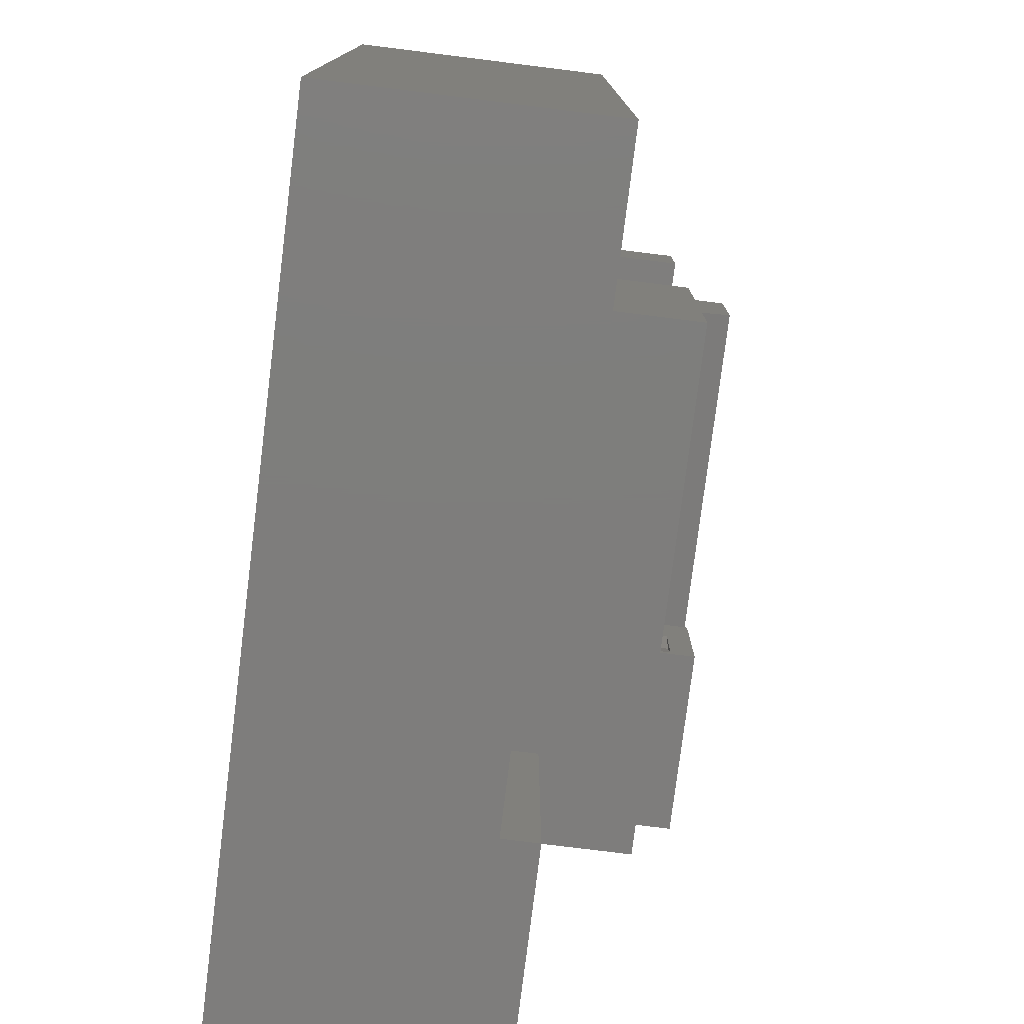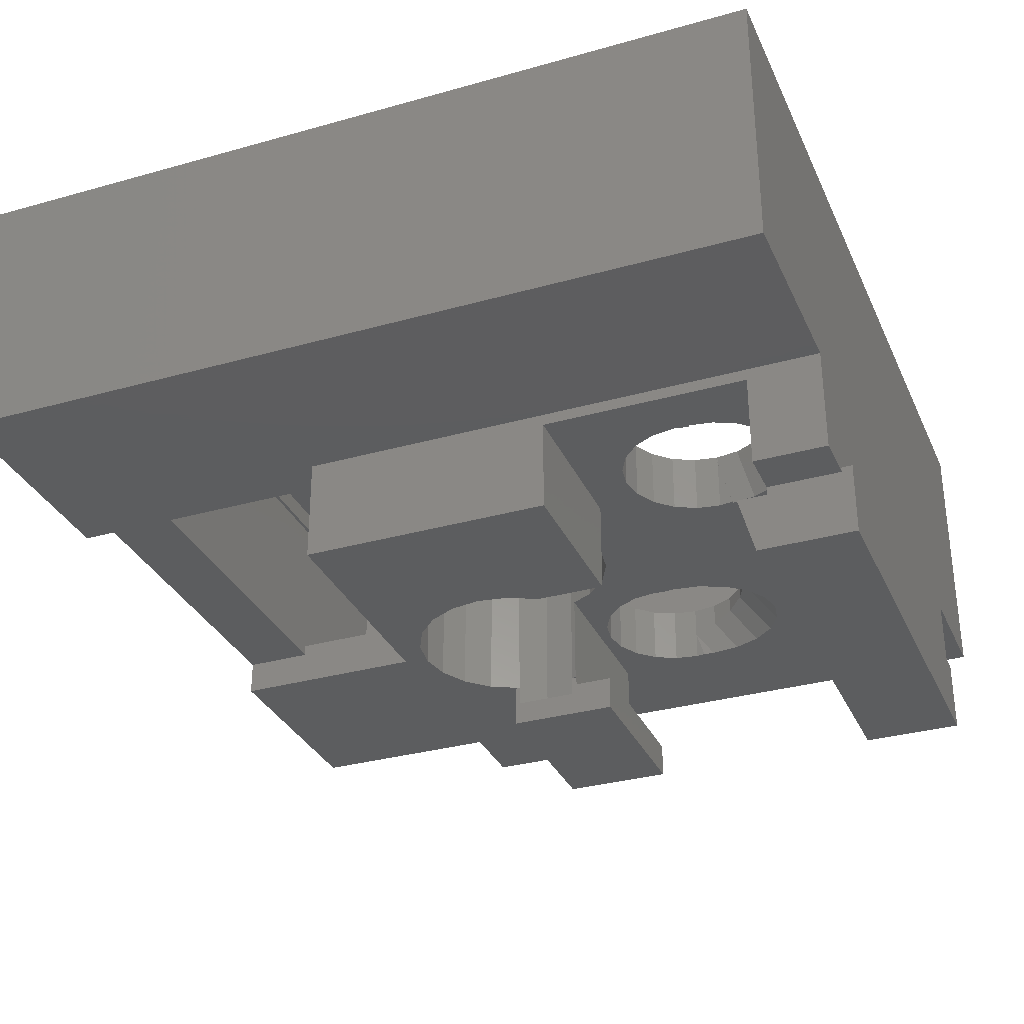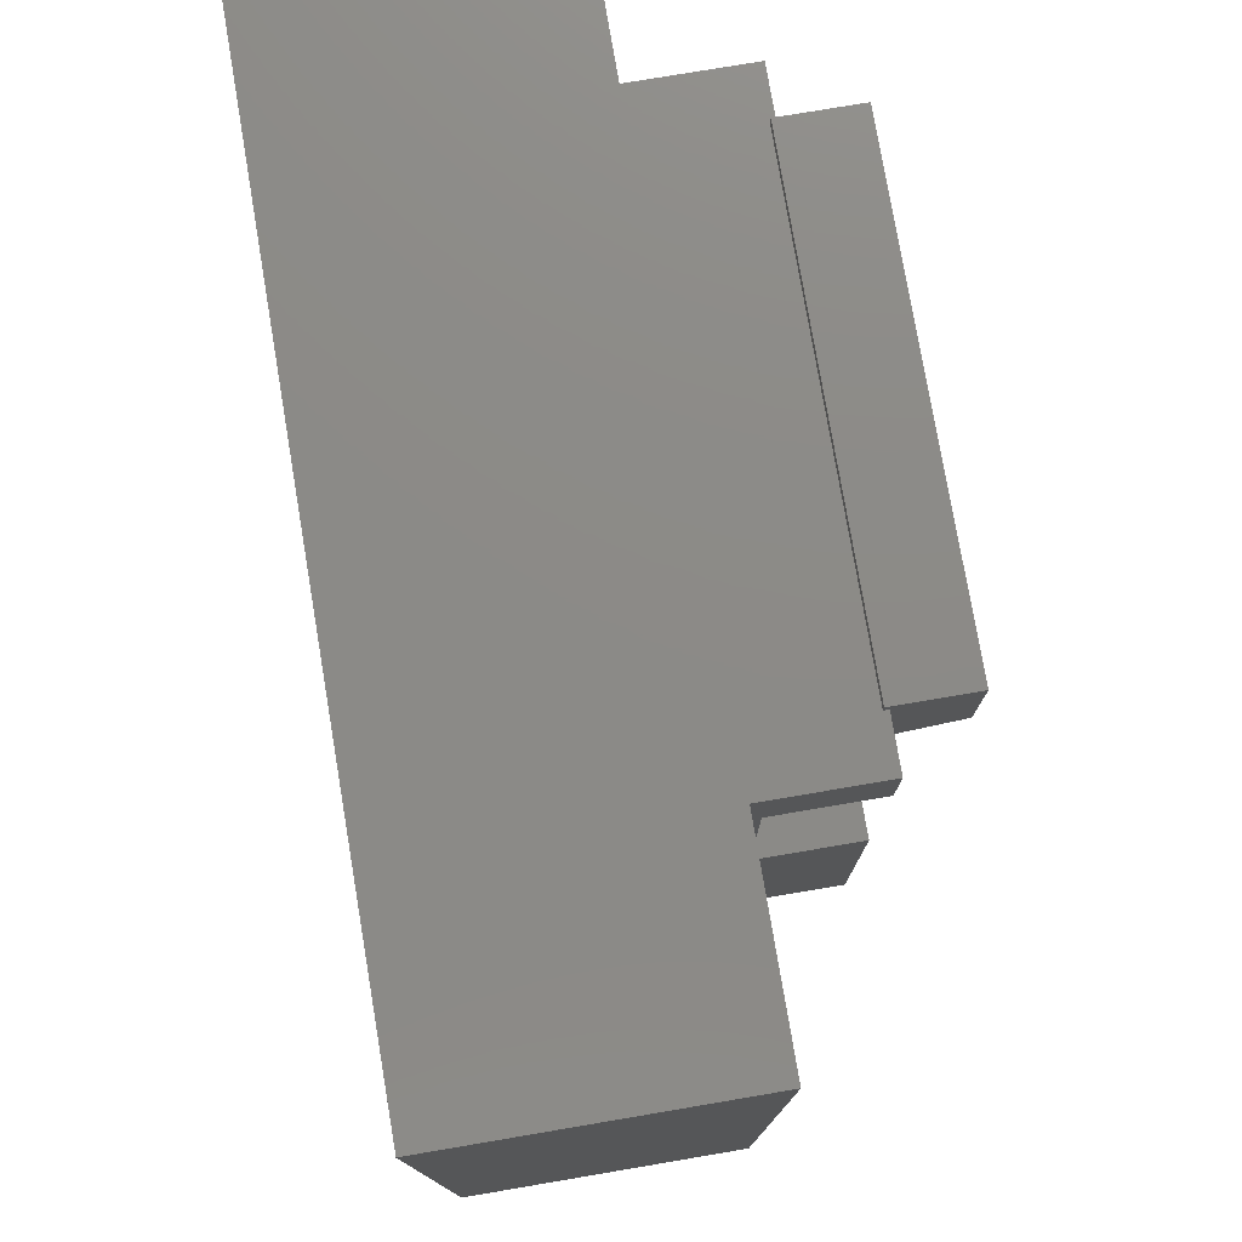
<metadata>
{"format":"stl","ext":"stl","renderer":"f3d","projection":"perspective","resolution":1024,"background":"white","views":[{"elev":-77.4,"azim":82.9,"up":"+Y"},{"elev":-32.0,"azim":111.6,"up":"+Z"},{"elev":77.2,"azim":80.4,"up":"+Y"}]}
</metadata>
<code>
# stl→obj: 309 verts, 642 faces
v 4.8 8.575 -1.65
v 3.8 8.575 -3.75
v -6.2 8.575 -1.65
v 4.8 8.575 -3.85
v 3.8 8.575 -3.85
v -8.825 8.575 4
v 8.825 8.575 4
v 8.825 8.575 -0.9
v 8.825 8.575 -1.65
v -8.825 8.575 -0.65
v -8.825 8.575 -1.65
v -5.2 8.575 -3.75
v -6.2 8.575 -3.85
v -5.2 8.575 -3.85
v -7.025 -7 4
v -7.4 -7 4
v -7.025 -7.025 4
v 7.025 1.5 4
v 7.4 -1.5 4
v 7.4 1.5 4
v 7.025 -1.5 4
v 7.4 7 4
v 7.025 7.025 4
v -7.025 7.025 4
v -7.4 7 4
v -7.025 7 4
v -7.4 1.5 4
v -7.4 -1.5 4
v -8.825 -8.575 4
v 8.825 -8.575 4
v 7.4 -7 4
v 7.025 -7.025 4
v 7.025 -7 4
v 7.025 7 4
v -7.025 -1.5 4
v -7.025 1.5 4
v -4 -8.575 -0.9
v 4 -7.1 -0.9
v 4 -8.575 -0.9
v -4 -7.1 -0.9
v -8.825 -8.575 -1.65
v -8.825 -8.575 -0.65
v -4 -8.575 -1.65
v 8.825 -8.575 -0.9
v 4 -8.575 -1.65
v 8.825 -8.575 -1.65
v -7.025 7.025 2.61
v 7.025 7.025 2.61
v 7.025 -7.025 2.61
v -7.025 -7.025 2.61
v -7.025 -7 2.61
v -7.025 7 2.61
v -7.025 1.5 2.61
v -7.025 -1.5 2.61
v 7.025 -7 2.61
v 7.025 7 2.61
v 7.025 -1.5 2.61
v 7.025 1.5 2.61
v -7.5 7.1 -0.65
v 7.5 7.1 2.61
v -7.5 7.1 2.61
v 7.5 7.1 -0.65
v -7.4 -1.5 2.61
v -7.4 1.5 2.61
v -7.4 7 2.61
v 7.4 1.5 2.61
v 7.4 -1.5 2.61
v 7.5 -7.1 2.61
v 7.4 -7 2.61
v -7.4 -7 2.61
v -7.5 -7.1 2.61
v 7.4 7 2.61
v -4 -7.1 -0.65
v 4 -7.1 -0.65
v 7.5 -7.1 -0.65
v -7.5 -7.1 -0.65
v 3.8 8.8 -3.75
v 3.8 8.8 -5.25
v 3.8 7.05 -4.022
v 3.8 7.05 -3.85
v 3.8 6.753 -5.25
v 3.8 6.424 -4.022
v -5.2 8.8 -3.75
v -5.2 6.753 -5.25
v -5.2 8.8 -5.25
v -5.2 7.05 -4.022
v -5.2 6.424 -4.022
v -5.2 7.05 -3.85
v -2.4 -0.6314 -3.85
v -2.4 -0.75 -3.85
v -2.4 -0.6314 -4.25
v -2.4 0.75 -3.85
v -2.4 0.6314 -3.85
v -2.4 0.75 -4.022
v -2.4 0.6314 -4.25
v -2.4 1.55 -4.022
v -2.4 1.55 -4.75
v -2.4 -0.75 -4.75
v -6.2 -0.75 -4.75
v -6.2 1.55 -4.75
v -6.2 0.75 -4.022
v -6.2 1.55 -4.022
v -6.2 -0.75 -3.85
v -6.2 7.05 -1.897
v -6.2 7.05 -3.85
v -6.2 0.75 -1.897
v -6.2 -2.575 -1.65
v -6.2 -2.575 -3.85
v 4.8 7.05 -1.897
v 4.8 2.7 -1.897
v 4.8 -2.575 -1.65
v 4.8 -2.575 -3.85
v 4.8 2.7 -3.85
v 4.8 7.05 -3.85
v 0.4833 5.149 -0.65
v 0.48 5.17 -0.65
v 0.48 5.127 -0.65
v 3.02 3.876 -0.65
v 1.597 0.6489 -0.65
v 1.7 0 -0.65
v 0.8343 1.699 -0.65
v 2.08 3.57 -0.65
v 1.586 3.648 -0.65
v 2.574 3.648 -0.65
v 1.299 1.234 -0.65
v 0.2489 1.997 -0.65
v 1.14 3.876 -0.65
v 0.7856 4.23 -0.65
v -0.4 2.1 -0.65
v 0.5583 4.676 -0.65
v 0.4868 5.127 -0.65
v -2.935 3.6 -0.65
v 3.68 5.17 -0.65
v 3.677 5.149 -0.65
v 3.68 5.127 -0.65
v 4 -3.5 -0.65
v 3.602 5.664 -0.65
v 3.374 6.11 -0.65
v 3.1 6.385 -0.65
v 3.02 6.467 -0.65
v 2.574 6.702 -0.65
v 2.08 6.784 -0.65
v 1.06 6.385 -0.65
v 1.14 6.467 -0.65
v -3.3 3.965 -0.65
v 0.5583 5.664 -0.65
v -1.049 1.997 -0.65
v -2.701 3.14 -0.65
v -3.76 4.199 -0.65
v 0.7856 6.11 -0.65
v -2.62 2.63 -0.65
v -2.935 1.66 -0.65
v -2.099 1.234 -0.65
v -2.701 2.12 -0.65
v -1.634 1.699 -0.65
v 1.586 6.702 -0.65
v -4.27 4.28 -0.65
v -5.839 3.14 -0.65
v -5.92 2.63 -0.65
v -5.605 3.6 -0.65
v -5.24 3.965 -0.65
v -4.78 4.199 -0.65
v 3.602 4.676 -0.65
v 3.673 5.127 -0.65
v 3.374 4.23 -0.65
v 1.597 -0.6489 -0.65
v 1.299 -1.234 -0.65
v 0.8343 -1.699 -0.65
v 0.2489 -1.997 -0.65
v -0.4 -2.1 -0.65
v -4 -3.5 -0.65
v -1.049 -1.997 -0.65
v -2.397 0.6489 -0.65
v -3.3 1.295 -0.65
v -3.76 1.061 -0.65
v -2.5 0 -0.65
v -4.27 0.98 -0.65
v -2.397 -0.6489 -0.65
v -1.634 -1.699 -0.65
v -2.099 -1.234 -0.65
v -4.78 1.061 -0.65
v -5.24 1.295 -0.65
v -5.605 1.66 -0.65
v -5.839 2.12 -0.65
v 1.7 0 -3.85
v 1.597 -0.6489 -3.85
v 1.299 -1.234 -3.85
v 0.8343 -1.699 -3.85
v 0.2489 -1.997 -3.85
v -0.4 -2.1 -3.85
v -2.099 -1.234 -3.85
v -2.397 -0.6489 -3.85
v -1.049 -1.997 -3.85
v -1.634 -1.699 -3.85
v 1.597 0.6489 -3.85
v 1.3 1.232 -3.85
v 1.3 2.7 -3.85
v -2.397 0.6489 -3.85
v -2.346 0.75 -3.85
v -4 -3.5 -1.65
v 4 -3.5 -1.65
v -2.68 3.506 -1.897
v -2.701 3.14 -1.149
v -2.701 3.664 -1.897
v -2.662 2.896 -1.226
v -2.62 3.041 -1.897
v -2.62 2.63 -1.31
v -3.76 4.957 -1.897
v -4.08 4.25 -0.7992
v -4.254 5.052 -1.897
v -3.76 4.199 -0.8152
v -2.897 4.133 -1.897
v -2.935 3.6 -1.004
v -2.935 4.225 -1.897
v -2.832 3.398 -1.068
v -5.708 3.398 -1.068
v -5.839 3.664 -1.897
v -5.643 4.133 -1.897
v -5.839 3.14 -1.149
v -4.78 4.957 -1.897
v -4.956 4.109 -0.8436
v -4.802 4.943 -1.897
v -4.78 4.199 -0.8152
v -5.92 3.041 -1.897
v -5.891 2.812 -1.886
v -5.892 2.822 -1.897
v -5.92 2.63 -1.31
v -3.738 4.943 -1.897
v -3.3 3.965 -0.8891
v -3.584 4.109 -0.8436
v -3.3 4.671 -1.897
v -3.085 3.75 -0.9568
v -2.987 4.289 -1.897
v -5.24 3.965 -0.8891
v -5.24 4.671 -1.897
v -4.46 4.25 -0.7992
v -4.286 5.052 -1.897
v -2.649 2.812 -1.886
v -2.648 2.822 -1.897
v -2.649 2.815 -1.897
v -5.891 2.815 -1.897
v -5.455 3.75 -0.9568
v -5.605 4.225 -1.897
v -5.553 4.289 -1.897
v -5.605 3.6 -1.004
v -4.27 4.28 -0.7898
v -4.27 5.056 -1.897
v -5.86 3.506 -1.897
v -5.878 2.896 -1.226
v 3.602 5.973 -1.897
v 3.374 6.11 -0.6862
v 3.374 6.435 -1.897
v 3.602 5.664 -0.7449
v 3.68 5.17 -0.81
v 3.68 5.461 -1.897
v 3.02 6.801 -1.897
v 0.5583 5.664 -0.7449
v 0.5583 5.973 -1.897
v 0.48 5.461 -1.897
v 0.48 5.17 -0.81
v 0.7856 6.435 -1.897
v 1.14 6.801 -1.897
v 0.7856 6.11 -0.6862
v 2.574 7.054 -1.962
v 2.582 7.05 -1.963
v 2.574 7.05 -1.947
v 2.574 7.037 -1.897
v 1.666 7.05 -1.897
v 1.586 7.037 -1.897
v 2.08 7.13 -1.941
v 1.586 7.054 -1.962
v 1.586 7.05 -1.947
v 1.578 7.05 -1.963
v 2.494 7.05 -1.897
v 0.5262 5.461 -1.897
v 3.634 5.461 -1.897
v -2.62 2.63 -1.897
v -4.27 0.98 -1.897
v -4.78 1.061 -1.897
v -3.3 1.295 -1.897
v -2.935 1.66 -1.897
v -5.839 2.12 -1.897
v -5.605 1.66 -1.897
v -3.76 1.061 -1.897
v -5.92 2.63 -1.897
v -2.701 2.12 -1.897
v -5.24 1.295 -1.897
v 2.574 3.648 -1.897
v 2.08 3.57 -1.897
v 3.68 5.17 -1.897
v 3.02 3.876 -1.897
v 3.374 4.23 -1.897
v 3.602 4.676 -1.897
v 0.48 5.17 -1.897
v 1.586 3.648 -1.897
v 1.14 3.876 -1.897
v 0.5583 4.676 -1.897
v 0.7856 4.23 -1.897
v 1.3 1.232 -1.897
v 1.299 1.234 -1.897
v 1.3 2.7 -1.897
v 0.8343 1.699 -1.897
v 0.2489 1.997 -1.897
v -0.4 2.1 -1.897
v -1.049 1.997 -1.897
v -1.634 1.699 -1.897
v -2.099 1.234 -1.897
v -2.346 0.75 -1.897
v -2.5 0 -4.25
f 1 2 3
f 4 2 1
f 2 4 5
f 1 6 7
f 1 7 8
f 1 8 9
f 6 1 3
f 6 3 10
f 10 3 11
f 12 3 2
f 13 12 14
f 12 13 3
f 15 16 17
f 18 19 20
f 19 18 21
f 20 7 22
f 7 23 22
f 7 24 23
f 24 25 26
f 6 24 7
f 6 27 25
f 27 6 28
f 29 28 6
f 24 6 25
f 7 20 30
f 19 30 20
f 31 30 19
f 32 31 33
f 31 32 30
f 17 30 32
f 29 17 16
f 17 29 30
f 28 29 16
f 22 23 34
f 27 35 36
f 35 27 28
f 37 38 39
f 38 37 40
f 41 37 42
f 37 41 43
f 37 29 42
f 29 37 30
f 39 30 37
f 39 44 30
f 45 44 39
f 44 45 46
f 42 6 10
f 6 42 29
f 30 8 7
f 8 30 44
f 47 23 24
f 23 47 48
f 49 17 32
f 17 49 50
f 17 51 15
f 51 17 50
f 26 47 24
f 47 26 52
f 35 53 36
f 53 35 54
f 49 33 55
f 33 49 32
f 56 23 48
f 23 56 34
f 57 18 58
f 18 57 21
f 59 60 61
f 60 59 62
f 63 53 54
f 53 63 64
f 52 65 47
f 57 66 67
f 66 57 58
f 67 68 69
f 68 49 69
f 68 50 49
f 50 70 51
f 71 63 70
f 63 71 64
f 61 64 71
f 50 71 70
f 71 50 68
f 68 67 60
f 66 60 67
f 72 60 66
f 48 72 56
f 72 48 60
f 47 60 48
f 47 61 60
f 65 61 47
f 64 61 65
f 69 49 55
f 38 73 74
f 73 38 40
f 74 68 75
f 68 74 71
f 73 71 74
f 71 73 76
f 71 59 61
f 59 71 76
f 75 60 62
f 60 75 68
f 56 22 34
f 22 56 72
f 65 26 25
f 26 65 52
f 66 18 20
f 18 66 58
f 53 27 36
f 27 53 64
f 27 65 25
f 65 27 64
f 66 22 72
f 22 66 20
f 57 19 21
f 19 57 67
f 63 35 28
f 35 63 54
f 69 33 31
f 33 69 55
f 51 16 15
f 16 51 70
f 16 63 28
f 63 16 70
f 69 19 67
f 19 69 31
f 5 77 2
f 77 5 78
f 79 5 80
f 5 79 78
f 79 81 78
f 81 79 82
f 83 2 77
f 2 83 12
f 84 78 81
f 78 84 85
f 85 14 83
f 85 86 14
f 84 86 85
f 86 84 87
f 83 14 12
f 14 86 88
f 78 83 77
f 83 78 85
f 84 82 87
f 82 84 81
f 89 90 91
f 92 93 94
f 95 96 94
f 95 94 93
f 96 95 97
f 98 95 91
f 95 98 97
f 98 91 90
f 99 97 98
f 97 99 100
f 100 101 102
f 103 101 99
f 99 101 100
f 104 13 105
f 13 104 3
f 106 3 104
f 101 103 106
f 107 103 108
f 106 107 3
f 103 107 106
f 97 102 96
f 102 97 100
f 99 90 103
f 90 99 98
f 1 109 4
f 1 110 109
f 111 110 1
f 112 110 111
f 110 112 113
f 4 109 114
f 115 116 117
f 118 119 120
f 121 122 123
f 124 125 119
f 126 123 127
f 122 121 125
f 126 127 128
f 129 128 130
f 117 130 131
f 132 130 117
f 123 126 121
f 132 117 116
f 133 134 135
f 62 136 75
f 135 62 133
f 62 137 133
f 62 138 137
f 62 139 138
f 62 140 139
f 62 141 140
f 62 142 141
f 59 143 144
f 128 129 126
f 145 116 146
f 147 130 148
f 130 147 129
f 149 146 150
f 151 147 148
f 152 153 154
f 155 154 153
f 154 155 151
f 147 151 155
f 143 59 150
f 130 132 148
f 116 145 132
f 146 149 145
f 59 144 156
f 150 59 149
f 149 59 157
f 158 59 159
f 160 59 158
f 161 59 160
f 162 59 161
f 157 59 162
f 142 59 156
f 59 142 62
f 75 136 74
f 163 62 135
f 163 135 164
f 165 62 163
f 62 165 136
f 118 136 165
f 119 118 124
f 125 124 122
f 118 120 136
f 166 136 120
f 167 136 166
f 168 136 167
f 169 136 168
f 170 136 169
f 171 170 172
f 153 152 173
f 174 173 152
f 175 173 174
f 173 175 176
f 177 176 175
f 176 177 178
f 170 171 136
f 179 171 172
f 180 171 179
f 171 178 177
f 178 171 180
f 181 171 177
f 182 171 181
f 171 182 76
f 76 182 183
f 76 183 184
f 59 184 159
f 76 184 59
f 171 76 73
f 80 4 114
f 4 80 5
f 112 185 113
f 112 186 185
f 112 187 186
f 112 188 187
f 112 189 188
f 112 190 189
f 191 90 192
f 108 190 112
f 108 193 190
f 108 194 193
f 108 191 194
f 108 90 191
f 90 108 103
f 195 113 185
f 196 113 195
f 113 196 197
f 192 90 89
f 105 14 88
f 14 105 13
f 198 92 199
f 92 198 93
f 108 111 107
f 111 108 112
f 44 9 8
f 9 44 46
f 43 107 200
f 41 107 43
f 11 107 41
f 107 11 3
f 46 111 9
f 201 46 45
f 46 201 111
f 200 111 201
f 111 200 107
f 9 111 1
f 41 10 11
f 10 41 42
f 202 203 204
f 203 202 205
f 206 205 202
f 205 206 207
f 208 209 210
f 209 208 211
f 212 213 214
f 213 212 215
f 216 217 218
f 217 216 219
f 220 221 222
f 221 220 223
f 224 225 226
f 225 224 227
f 204 215 212
f 215 204 203
f 228 229 230
f 229 228 231
f 214 232 233
f 232 214 213
f 222 234 235
f 234 222 221
f 220 236 223
f 236 220 237
f 238 239 240
f 238 206 239
f 206 238 207
f 225 241 226
f 208 230 211
f 230 208 228
f 242 243 244
f 243 242 245
f 237 246 236
f 246 237 247
f 233 229 231
f 229 233 232
f 219 248 217
f 248 219 249
f 249 224 248
f 224 249 227
f 234 244 235
f 244 234 242
f 210 246 247
f 246 210 209
f 245 218 243
f 218 245 216
f 250 251 252
f 250 253 251
f 253 250 253
f 254 135 134
f 255 253 250
f 253 255 254
f 252 140 256
f 252 139 140
f 252 251 139
f 251 252 251
f 257 258 257
f 257 259 258
f 259 257 260
f 260 115 117
f 144 261 262
f 143 261 144
f 261 143 263
f 263 261 263
f 263 258 261
f 258 263 257
f 264 265 266
f 267 140 141
f 140 267 256
f 268 156 269
f 156 268 142
f 268 270 142
f 271 268 272
f 268 271 270
f 271 272 273
f 262 156 144
f 156 262 269
f 142 274 141
f 270 274 142
f 264 274 270
f 274 264 266
f 141 274 267
f 270 265 264
f 273 270 271
f 270 273 265
f 260 117 131
f 254 164 135
f 259 260 275
f 255 276 254
f 215 132 213
f 148 215 203
f 215 148 132
f 205 148 203
f 151 205 207
f 205 151 148
f 277 238 240
f 238 277 207
f 232 145 229
f 132 232 213
f 232 132 145
f 209 157 246
f 157 209 149
f 149 209 211
f 230 149 211
f 149 230 145
f 145 230 229
f 221 162 161
f 162 221 223
f 221 161 234
f 278 181 177
f 181 278 279
f 280 152 281
f 152 280 174
f 183 282 184
f 282 183 283
f 236 157 162
f 157 236 246
f 236 162 223
f 280 175 174
f 175 280 284
f 284 177 175
f 177 284 278
f 184 227 159
f 282 227 184
f 227 282 285
f 160 216 245
f 158 216 160
f 216 158 219
f 161 242 234
f 160 242 161
f 242 160 245
f 281 154 286
f 154 281 152
f 286 207 277
f 154 207 286
f 207 154 151
f 182 283 183
f 283 182 287
f 158 249 219
f 159 249 158
f 249 159 227
f 225 285 241
f 285 225 227
f 279 182 181
f 182 279 287
f 288 122 124
f 122 288 289
f 251 138 251
f 137 251 253
f 251 137 138
f 276 290 254
f 253 137 253
f 133 253 254
f 253 133 137
f 133 254 290
f 146 263 150
f 263 146 257
f 257 146 257
f 291 124 118
f 124 291 288
f 150 263 143
f 263 150 263
f 292 163 293
f 163 292 165
f 116 257 146
f 257 116 260
f 260 294 275
f 294 260 116
f 295 127 123
f 127 295 296
f 291 165 292
f 165 291 118
f 116 260 294
f 260 116 115
f 130 260 131
f 260 130 297
f 260 297 294
f 290 254 133
f 293 254 290
f 163 254 293
f 254 163 164
f 133 254 134
f 128 297 130
f 297 128 298
f 127 298 128
f 298 127 296
f 289 123 122
f 123 289 295
f 251 138 139
f 275 294 259
f 299 300 301
f 290 276 255
f 110 290 109
f 110 293 290
f 110 292 293
f 110 291 292
f 110 288 291
f 301 288 110
f 288 301 289
f 289 301 295
f 301 296 295
f 302 301 300
f 303 301 302
f 301 303 296
f 296 303 298
f 304 298 303
f 298 304 297
f 255 109 290
f 250 109 255
f 252 109 250
f 256 109 252
f 267 109 256
f 109 267 274
f 202 297 304
f 212 297 204
f 297 212 294
f 202 304 305
f 277 305 306
f 297 202 204
f 286 306 307
f 281 307 308
f 305 277 206
f 305 206 202
f 214 294 212
f 294 214 259
f 233 259 214
f 231 259 233
f 259 231 258
f 228 258 231
f 258 228 261
f 208 261 228
f 104 261 208
f 261 104 262
f 104 208 210
f 104 210 247
f 104 247 237
f 104 237 220
f 104 218 217
f 269 104 268
f 262 104 269
f 222 104 220
f 235 104 222
f 244 104 235
f 243 104 244
f 218 104 243
f 248 104 217
f 224 104 248
f 104 224 106
f 277 239 206
f 239 277 240
f 306 286 277
f 307 281 286
f 308 280 281
f 308 284 280
f 308 278 284
f 285 106 224
f 282 106 285
f 283 106 282
f 287 106 283
f 279 106 287
f 278 106 279
f 106 278 308
f 285 226 241
f 226 285 224
f 102 94 96
f 94 102 101
f 86 82 79
f 82 86 87
f 104 272 268
f 104 273 272
f 104 88 273
f 88 104 105
f 266 109 274
f 265 109 266
f 86 273 88
f 79 273 86
f 265 80 109
f 109 80 114
f 80 273 79
f 273 80 265
f 92 308 199
f 308 92 106
f 101 92 94
f 92 101 106
f 196 301 197
f 301 196 299
f 113 301 110
f 301 113 197
f 187 166 186
f 166 187 167
f 299 125 300
f 119 299 195
f 299 119 125
f 196 195 299
f 185 119 195
f 119 185 120
f 300 121 302
f 121 300 125
f 189 170 169
f 170 189 190
f 303 121 126
f 121 303 302
f 188 169 168
f 169 188 189
f 180 192 178
f 192 180 191
f 173 93 198
f 176 93 173
f 309 93 176
f 93 309 95
f 91 95 309
f 179 191 180
f 191 179 194
f 186 120 185
f 120 186 166
f 304 126 129
f 126 304 303
f 190 172 170
f 172 190 193
f 305 129 147
f 129 305 304
f 193 179 172
f 179 193 194
f 153 308 307
f 173 308 153
f 198 308 173
f 308 198 199
f 153 306 155
f 306 153 307
f 176 89 309
f 178 89 176
f 89 178 192
f 309 89 91
f 188 167 187
f 167 188 168
f 306 147 155
f 147 306 305
f 201 38 136
f 45 38 201
f 38 45 39
f 136 38 74
f 40 171 73
f 171 40 200
f 43 40 37
f 40 43 200
f 200 136 171
f 136 200 201

</code>
